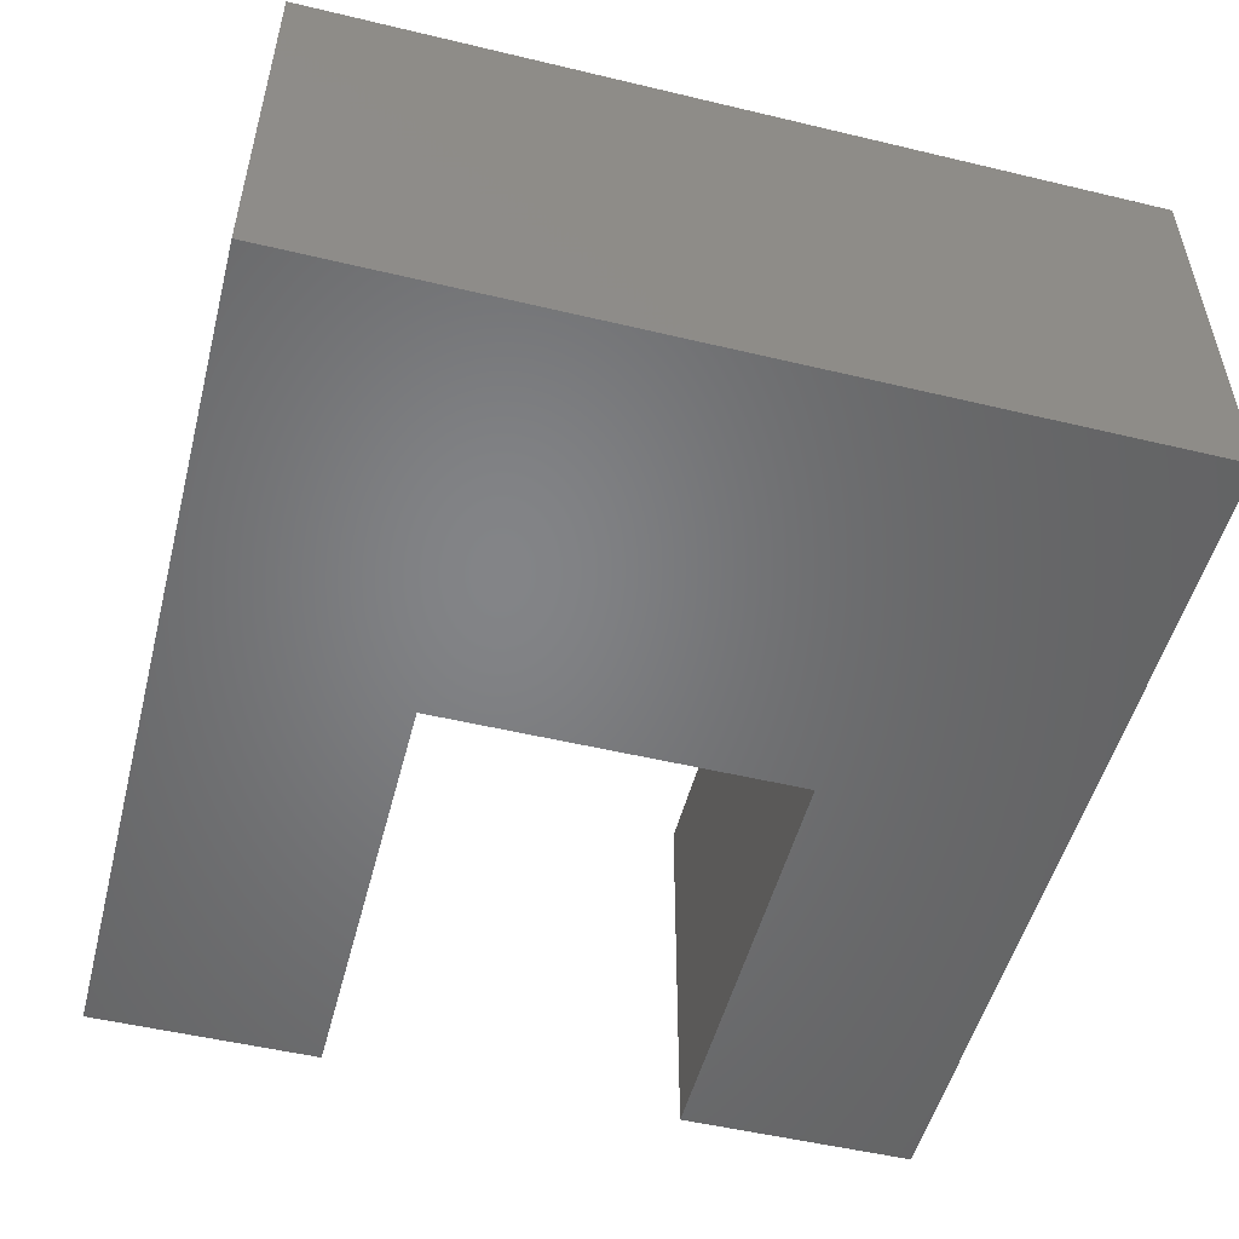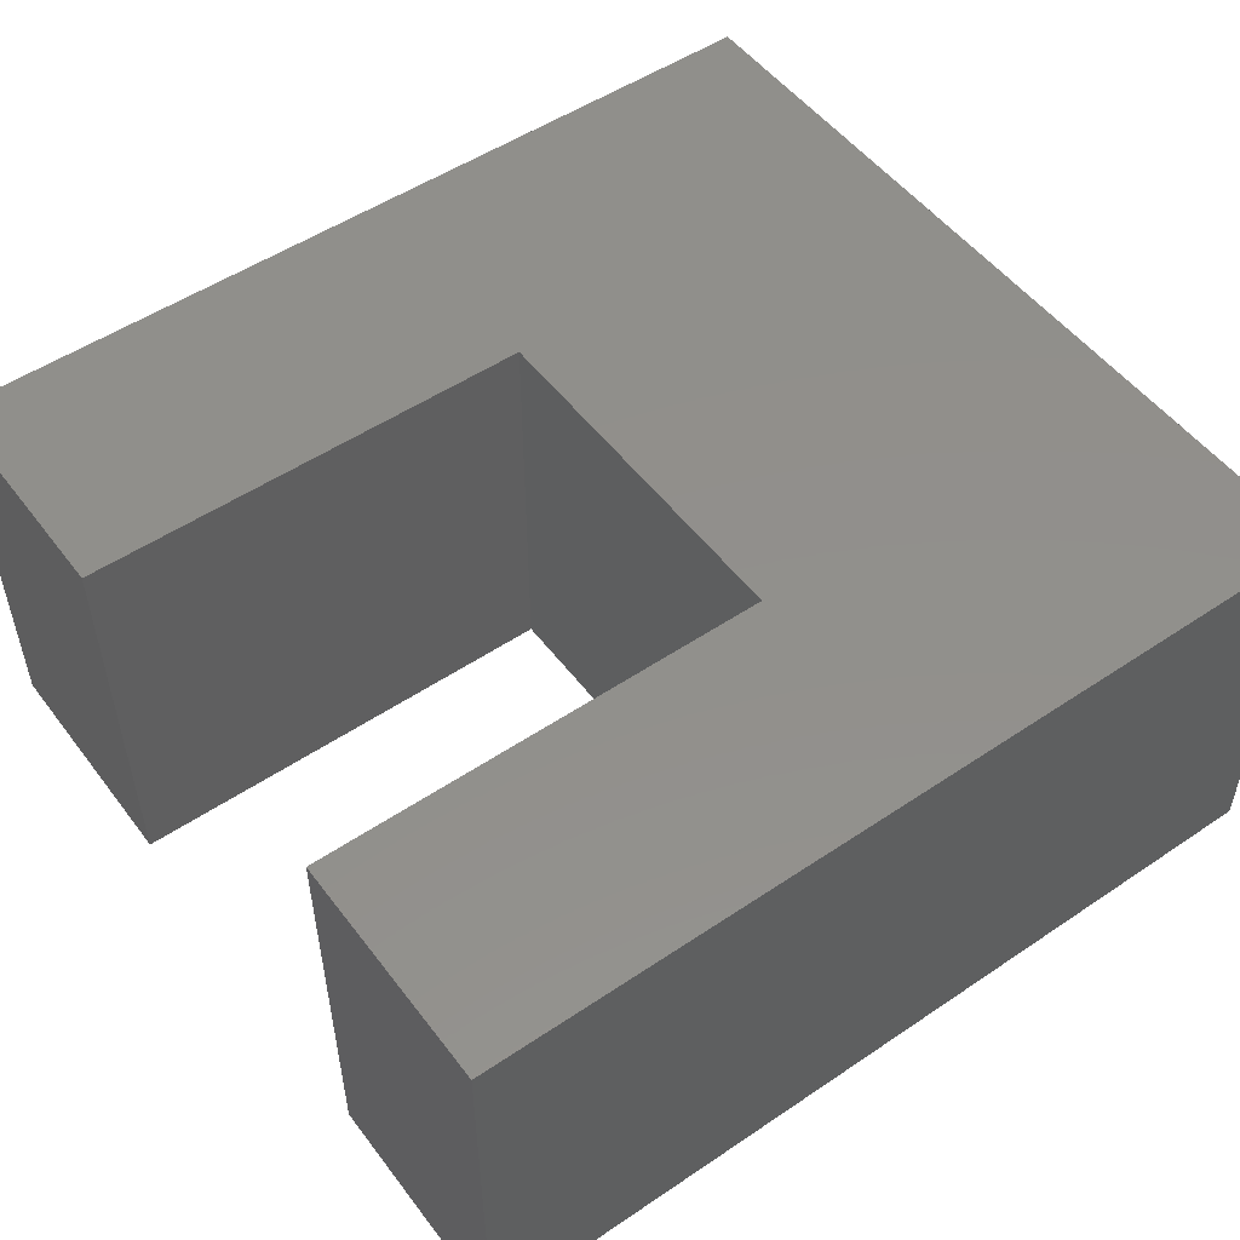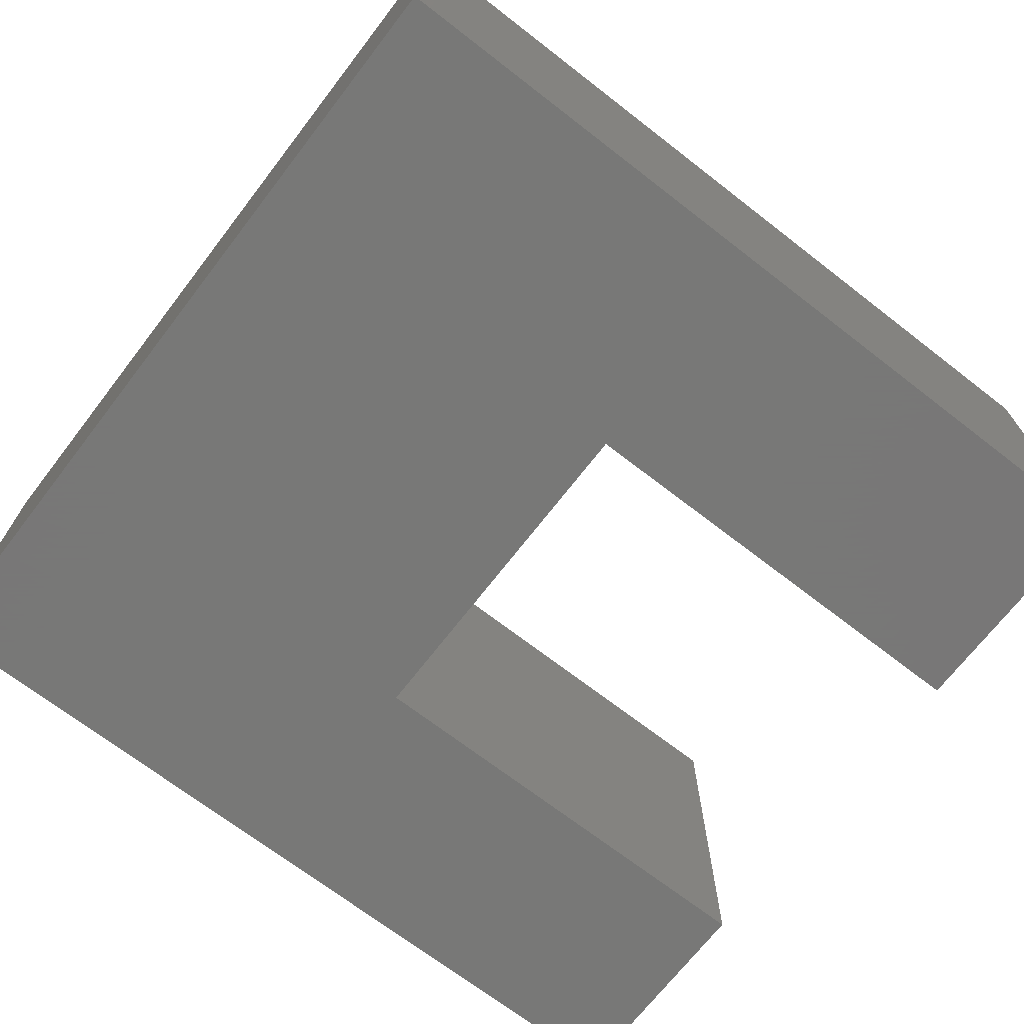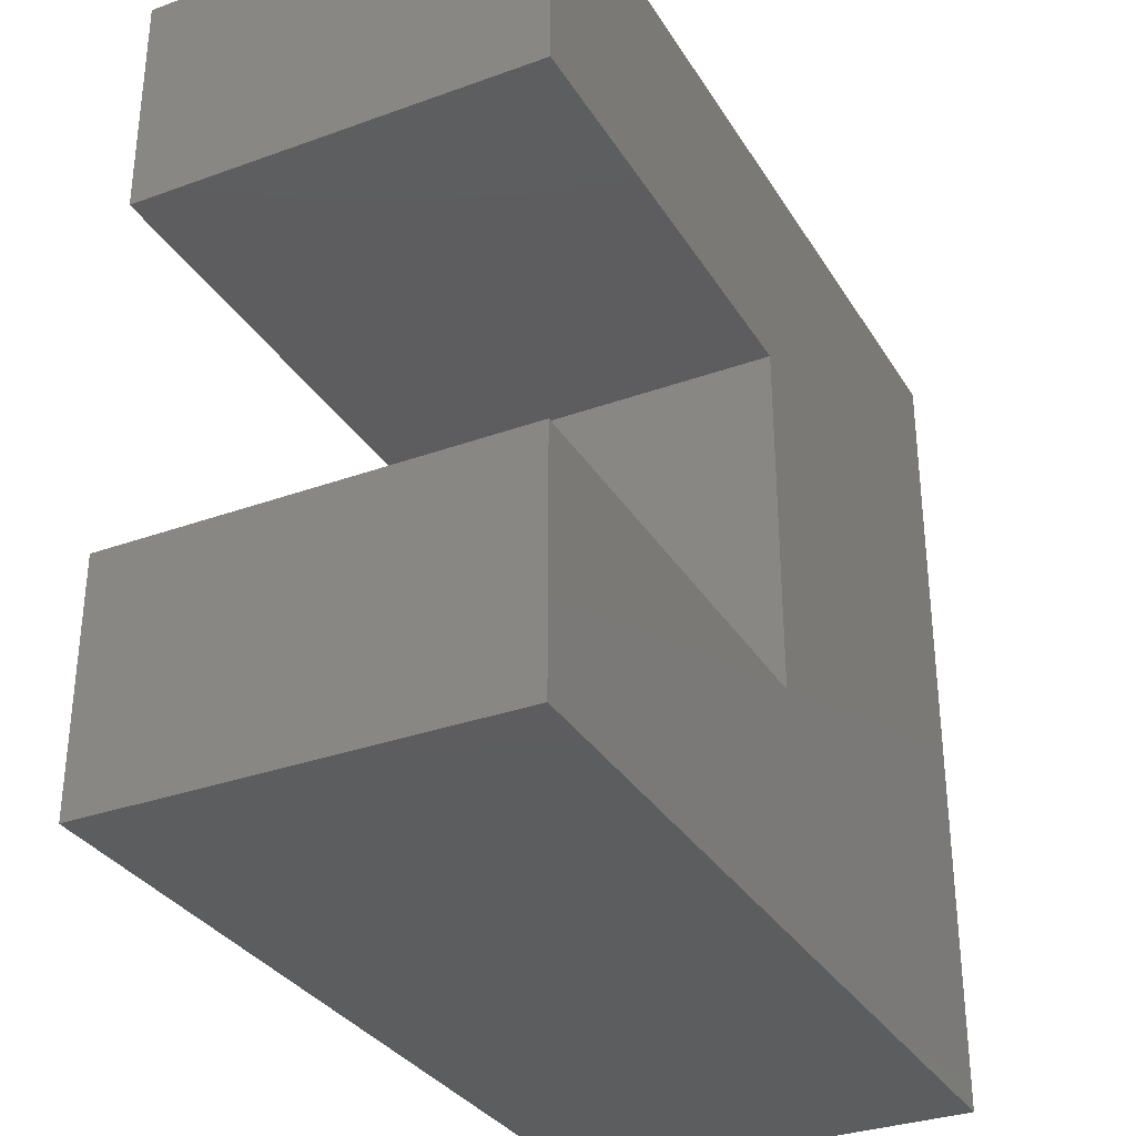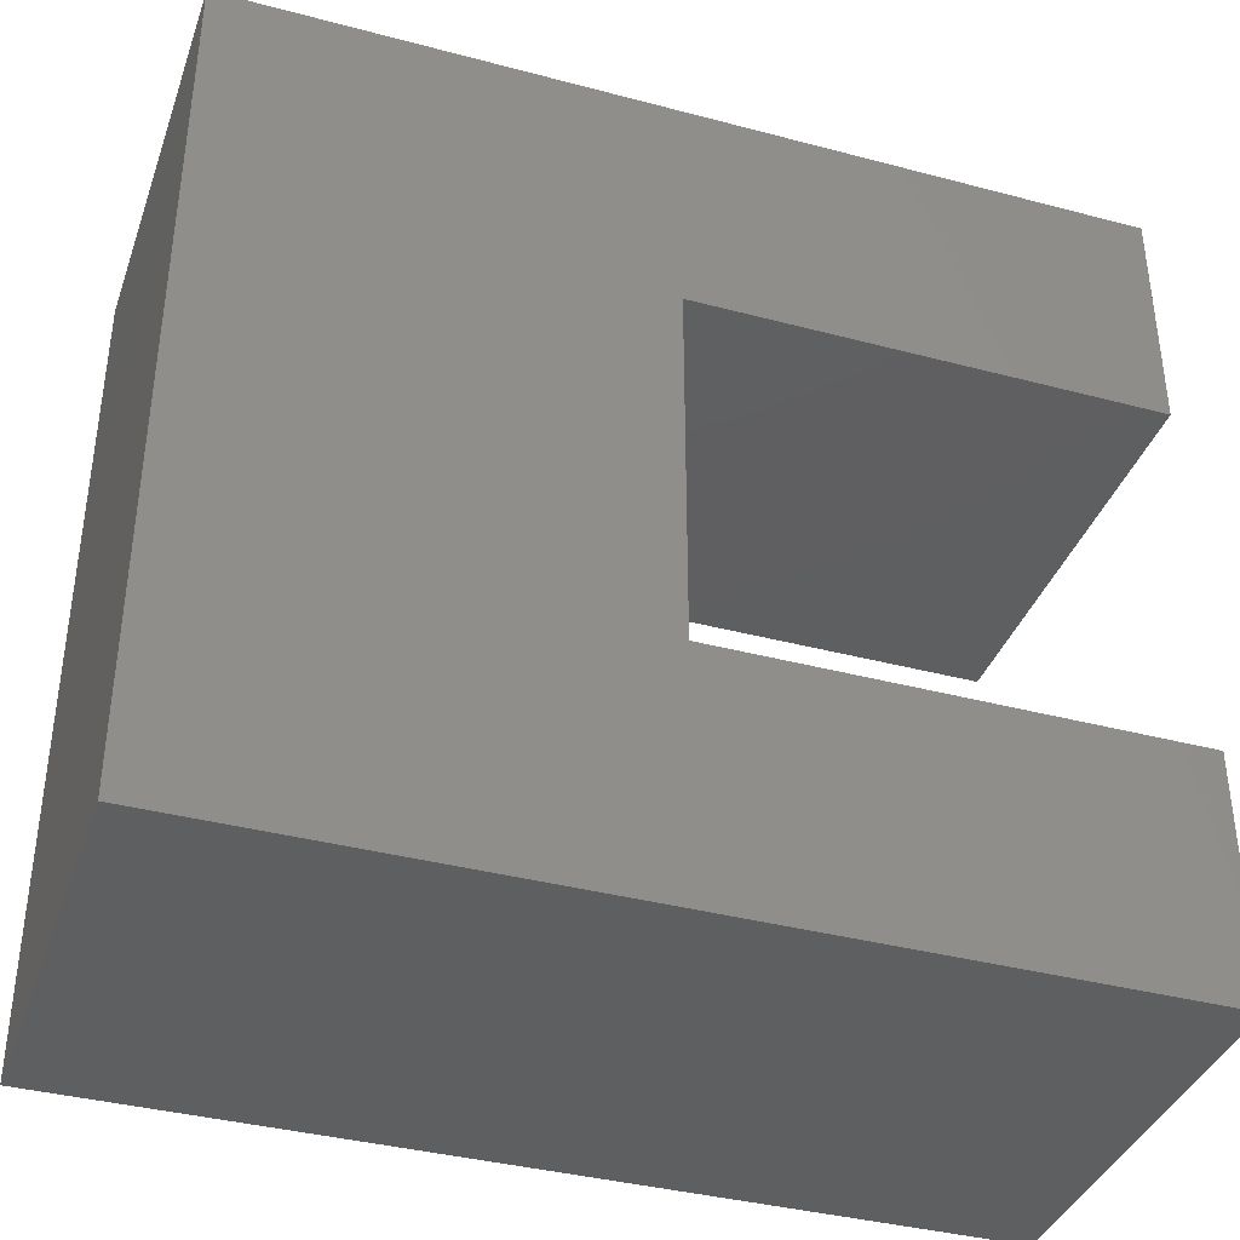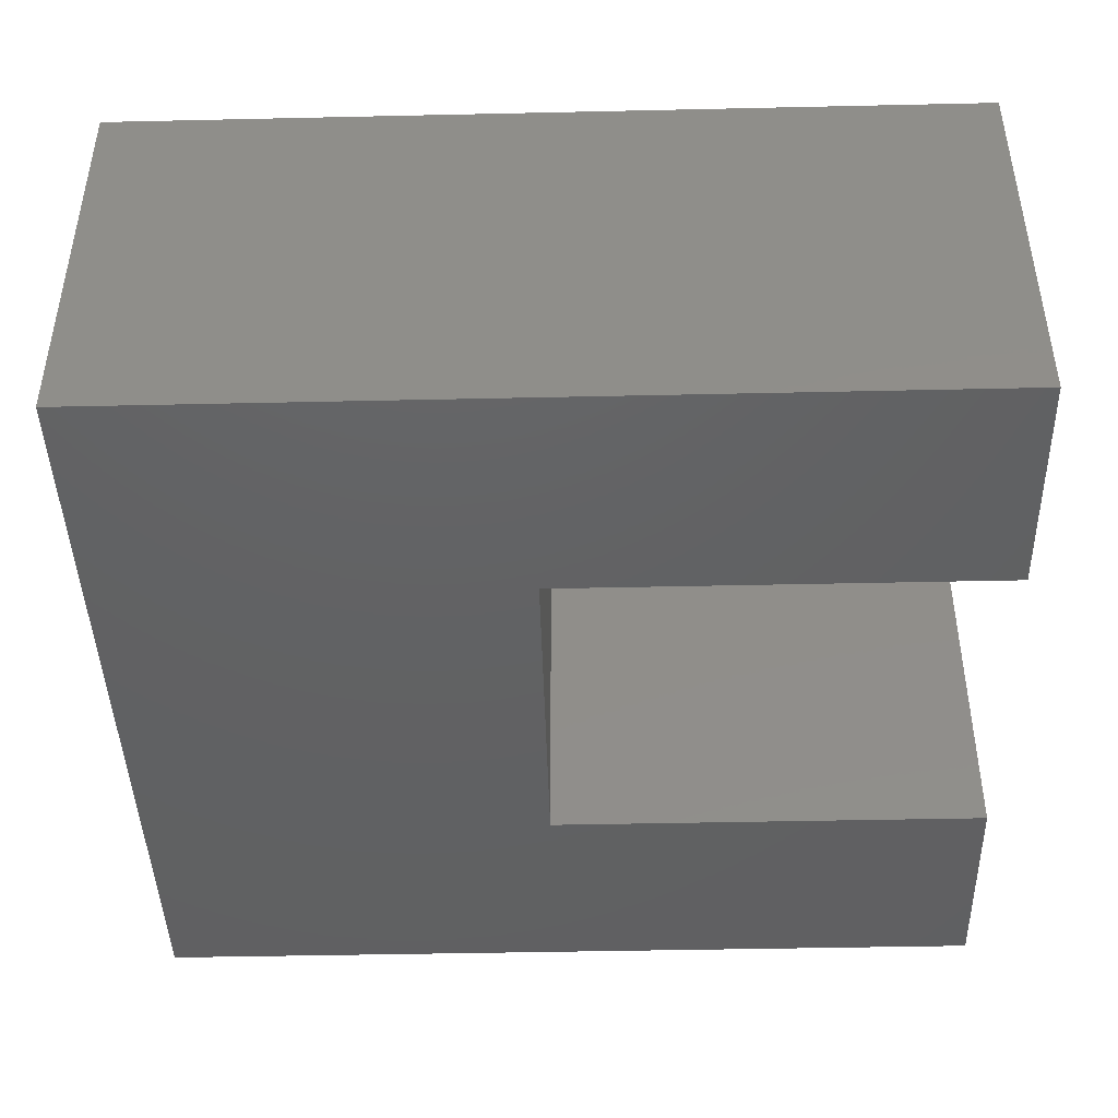
<metadata>
{"format":"stl","ext":"stl","renderer":"f3d","projection":"perspective","resolution":1024,"background":"white","views":[{"elev":-51.7,"azim":-104.5,"up":"+Z"},{"elev":51.8,"azim":143.9,"up":"+Z"},{"elev":-70.4,"azim":-37.7,"up":"+Z"},{"elev":-32.3,"azim":116.8,"up":"+Y"},{"elev":-38.0,"azim":-18.6,"up":"+Y"},{"elev":-43.7,"azim":1.5,"up":"+Z"}]}
</metadata>
<code>
# stl→obj: 16 verts, 28 faces
v 0.75 0 0.3516
v 0.75 0.2053 0.3516
v 0 0 0.3516
v 0.3632 0.2053 0.3516
v 0 0.7105 0.3516
v 0.3632 0.5132 0.3516
v 0.75 0.7105 0.3516
v 0.75 0.5132 0.3516
v 0 0 0
v 0.75 0.2053 0
v 0.75 0 0
v 0.3632 0.2053 0
v 0 0.7105 0
v 0.3632 0.5132 0
v 0.75 0.7105 0
v 0.75 0.5132 0
f 1 2 3
f 3 2 4
f 3 4 5
f 5 4 6
f 5 6 7
f 7 6 8
f 9 10 11
f 10 9 12
f 12 9 13
f 12 13 14
f 14 13 15
f 14 15 16
f 5 13 3
f 3 13 9
f 7 15 5
f 5 15 13
f 8 16 7
f 7 16 15
f 6 14 8
f 8 14 16
f 12 14 4
f 4 14 6
f 2 10 4
f 4 10 12
f 1 11 2
f 2 11 10
f 3 9 1
f 1 9 11

</code>
